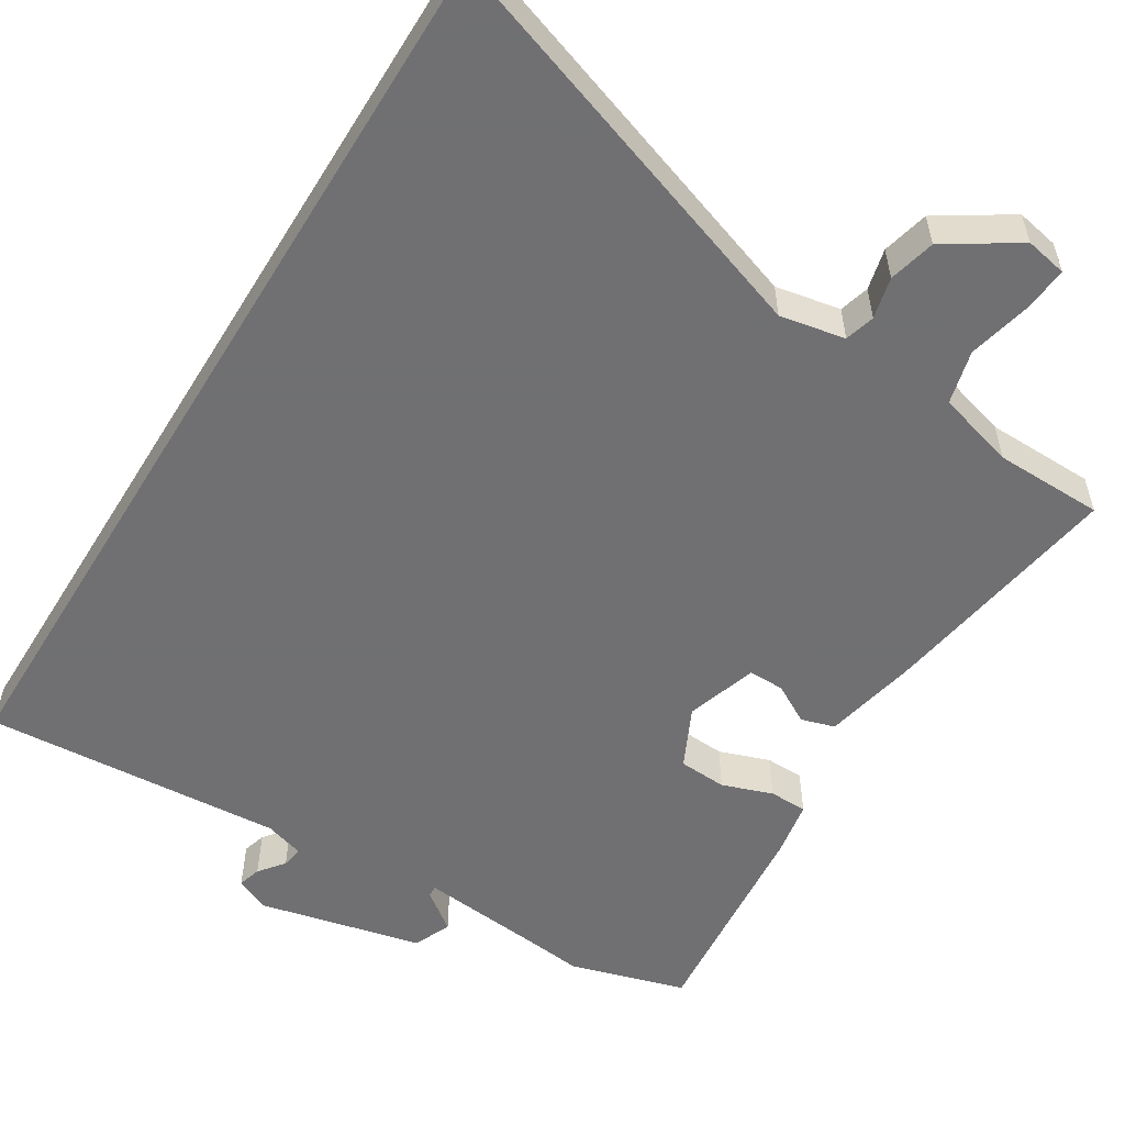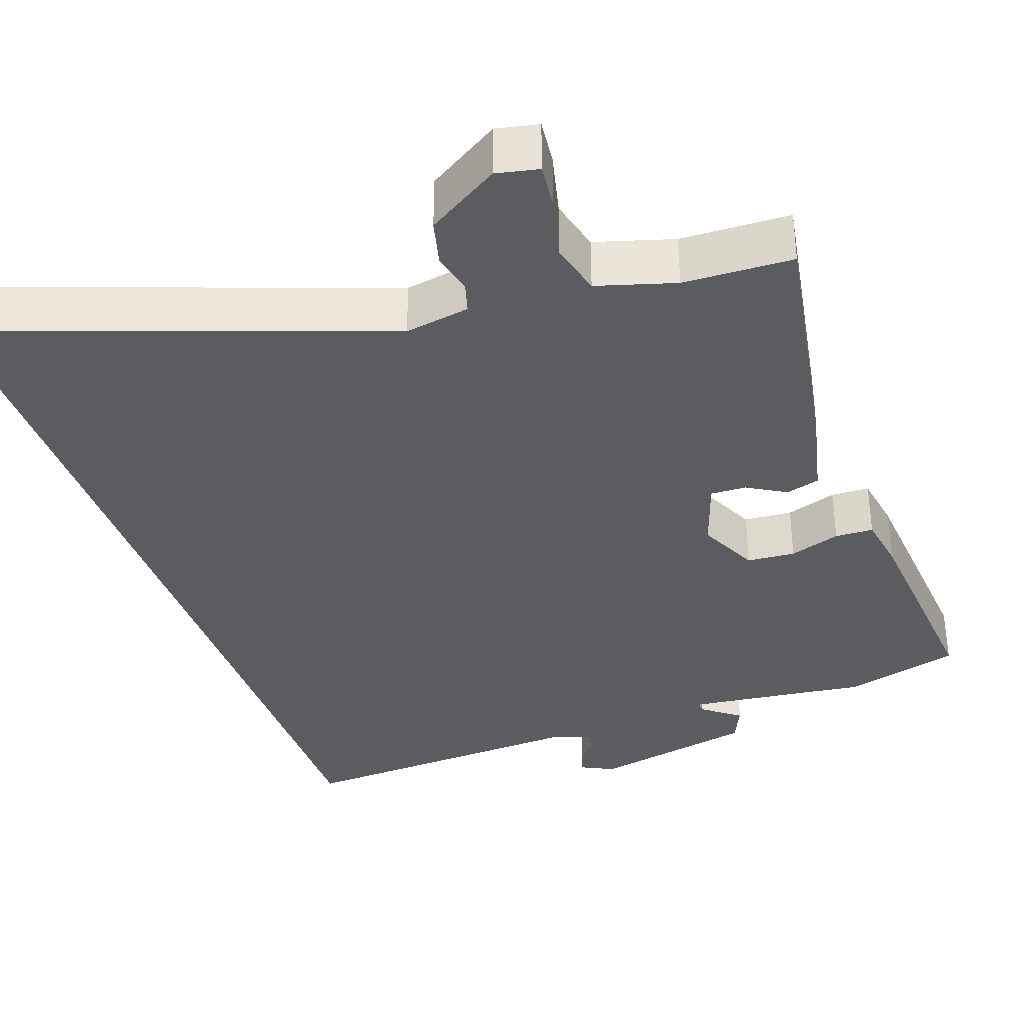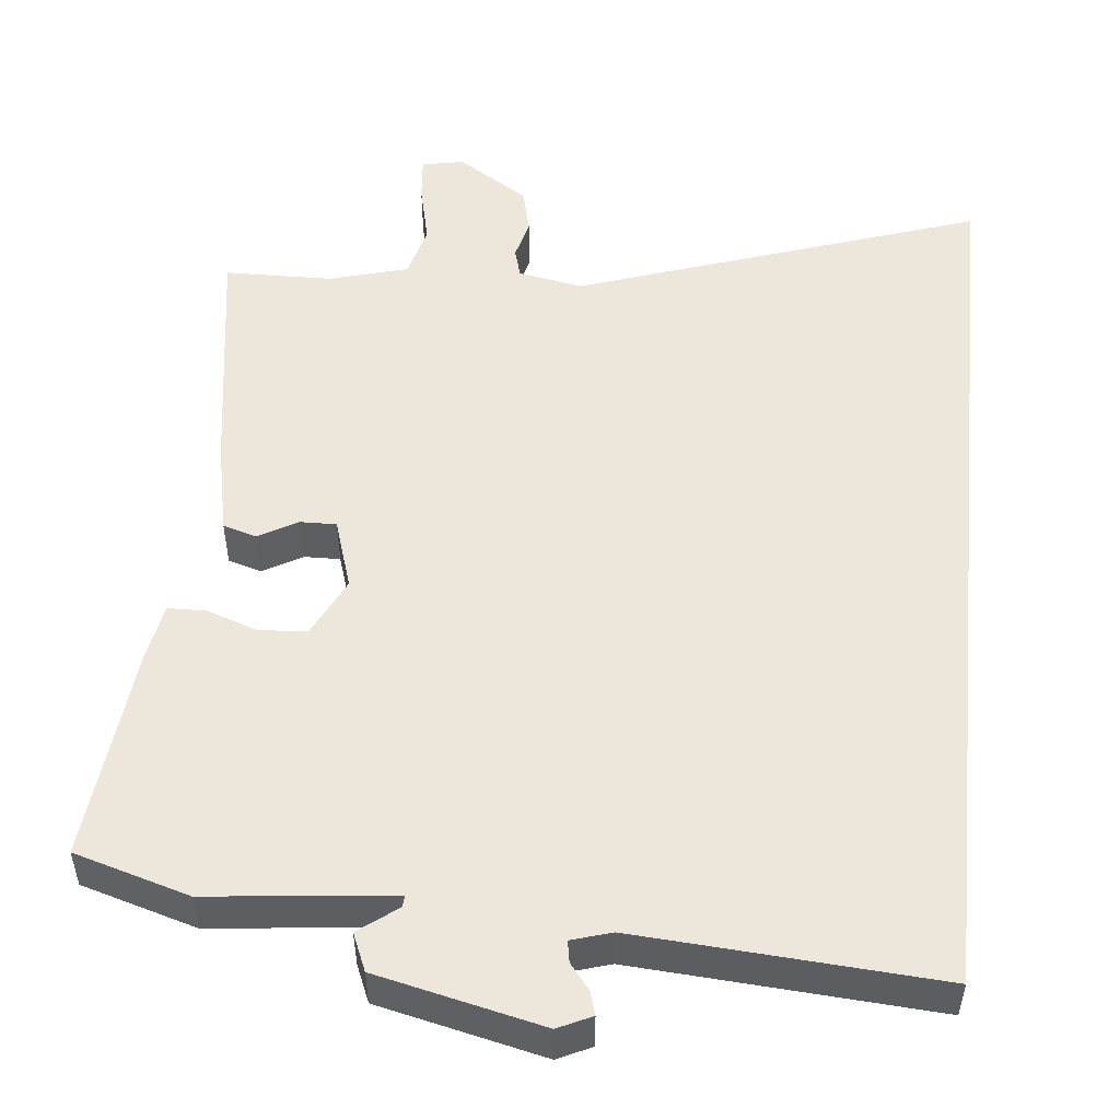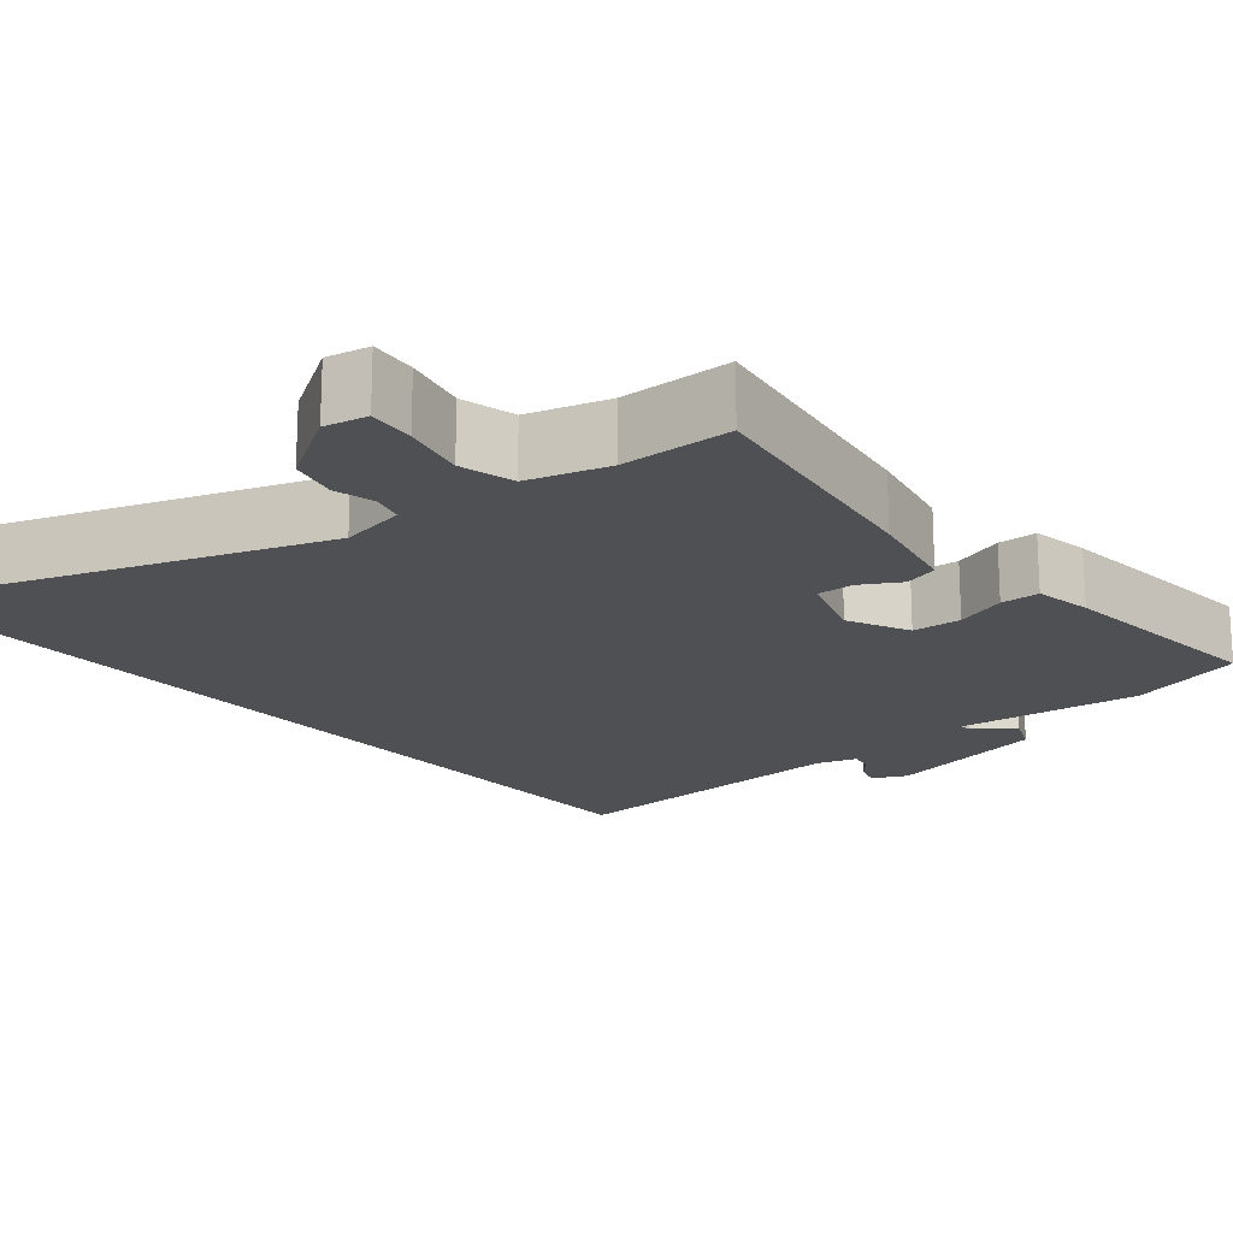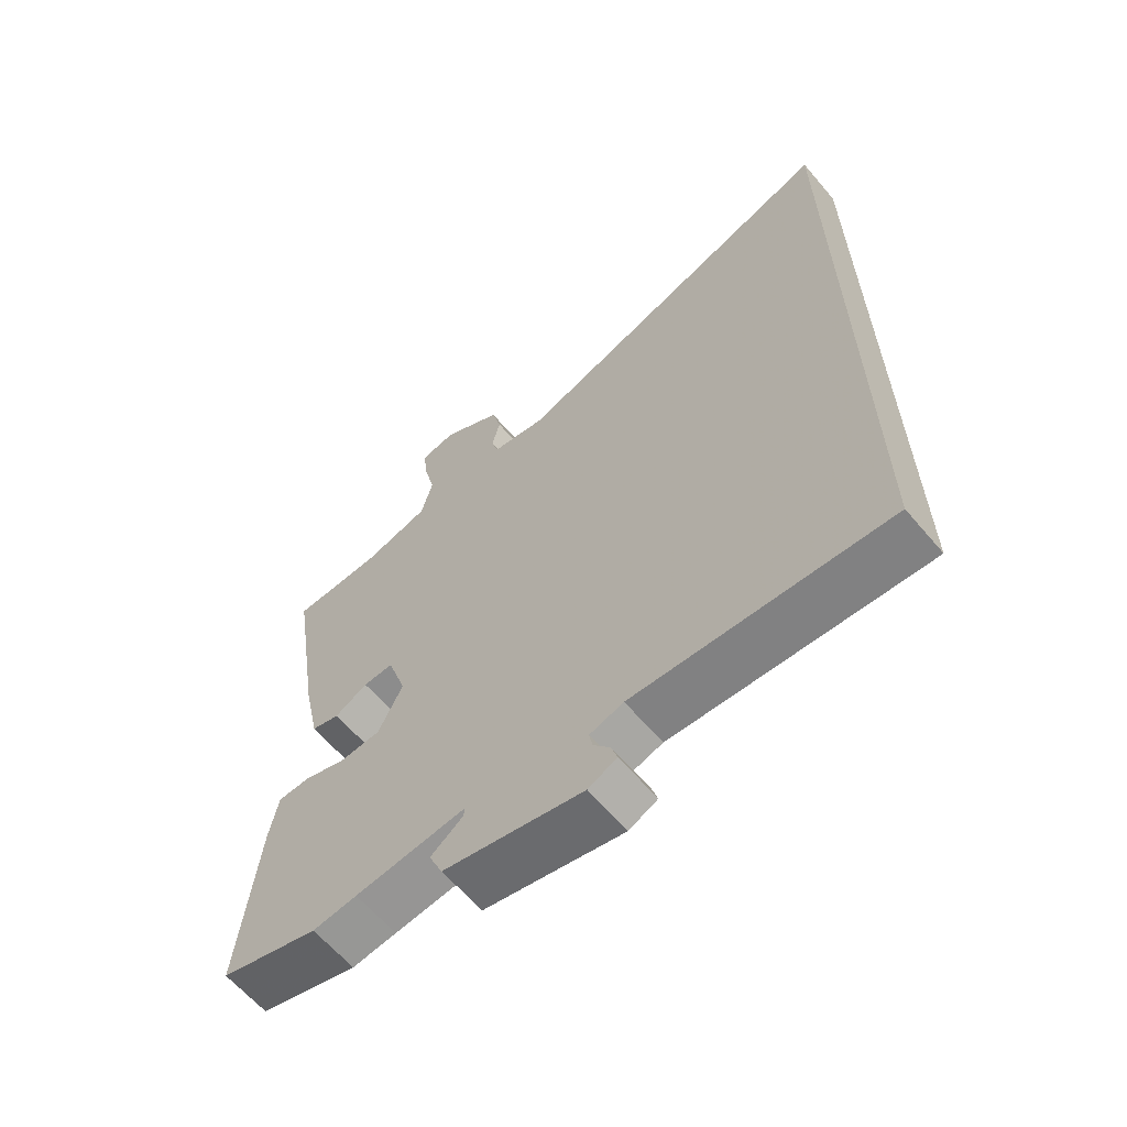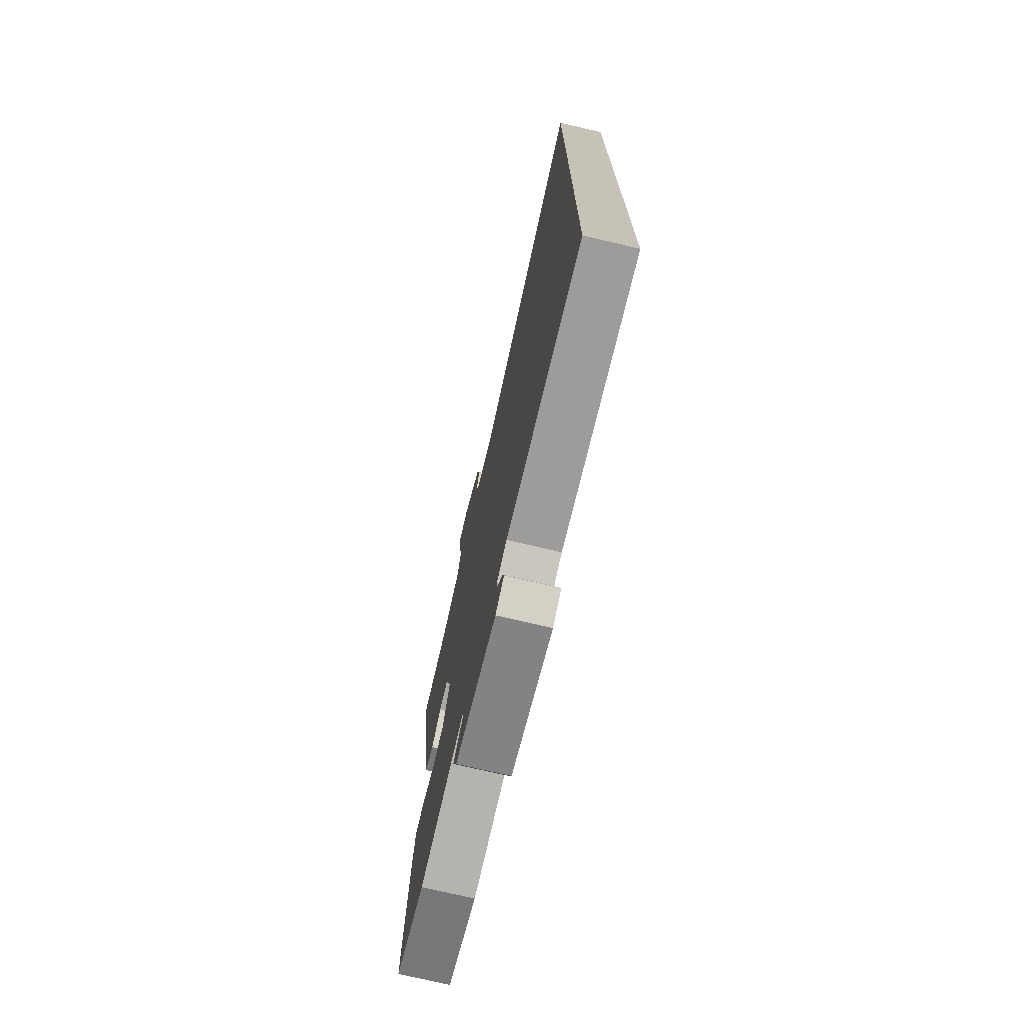
<metadata>
{"format":"obj","ext":"obj","renderer":"f3d","projection":"perspective","resolution":1024,"background":"white","views":[{"elev":-55.0,"azim":-31.5,"up":"+Y"},{"elev":-35.2,"azim":18.9,"up":"+Y"},{"elev":51.1,"azim":-174.1,"up":"+Y"},{"elev":-18.5,"azim":39.8,"up":"+Y"},{"elev":-63.3,"azim":-139.6,"up":"+Z"},{"elev":-73.9,"azim":-103.2,"up":"+Z"}]}
</metadata>
<code>
v 0.513 0.07 0.448
v 0.462 0.07 0.125
v 0.436 0.07 0.003
v 0.392 0.07 -0.01
v 0.341 0.07 0.019
v 0.294 0.07 0.02
v 0.264 0.07 -0.073
v 0.302 0.07 -0.152
v 0.365 0.07 -0.156
v 0.431 0.07 -0.133
v 0.481 0.07 -0.134
v 0.494 0.07 -0.208
v 0.521 0.07 -0.494
v 0.37 0.07 -0.538
v 0.302 0.07 -0.53
v 0.132 0.07 -0.512
v 0.133 0.07 -0.527
v 0.183 0.07 -0.565
v 0.162 0.07 -0.614
v -0.053 0.07 -0.663
v -0.097 0.07 -0.642
v -0.088 0.07 -0.612
v -0.062 0.07 -0.579
v -0.057 0.07 -0.551
v -0.109 0.07 -0.535
v -0.5 0.07 -0.561
v -0.5 0.07 0.655
v 0.029 0.07 0.472
v 0.114 0.07 0.488
v 0.125 0.07 0.527
v 0.112 0.07 0.581
v 0.127 0.07 0.642
v 0.221 0.07 0.702
v 0.276 0.07 0.691
v 0.27 0.07 0.631
v 0.251 0.07 0.55
v 0.269 0.07 0.48
v 0.371 0.07 0.451
v 0.513 0 0.448
v 0.462 0 0.125
v 0.436 0 0.003
v 0.392 0 -0.01
v 0.341 0 0.019
v 0.294 0 0.02
v 0.264 0 -0.073
v 0.302 0 -0.152
v 0.365 0 -0.156
v 0.431 0 -0.133
v 0.481 0 -0.134
v 0.494 0 -0.208
v 0.521 0 -0.494
v 0.37 0 -0.538
v 0.302 0 -0.53
v 0.132 0 -0.512
v 0.133 0 -0.527
v 0.183 0 -0.565
v 0.162 0 -0.614
v -0.053 0 -0.663
v -0.097 0 -0.642
v -0.088 0 -0.612
v -0.062 0 -0.579
v -0.057 0 -0.551
v -0.109 0 -0.535
v -0.5 0 -0.561
v -0.5 0 0.655
v 0.029 0 0.472
v 0.114 0 0.488
v 0.125 0 0.527
v 0.112 0 0.581
v 0.127 0 0.642
v 0.221 0 0.702
v 0.276 0 0.691
v 0.27 0 0.631
v 0.251 0 0.55
v 0.269 0 0.48
v 0.371 0 0.451
f 34 35 36
f 33 34 36
f 32 33 36
f 31 32 36
f 30 31 36
f 29 30 36 37
f 28 29 37 38
f 25 26 27 28
f 24 25 28 38
f 21 22 23
f 20 21 23
f 19 20 23
f 18 19 23
f 17 18 23
f 16 17 23 24
f 13 14 15
f 12 13 15
f 11 12 15
f 10 11 15
f 9 10 15
f 8 9 15 16
f 7 8 16 24
f 3 4 5
f 2 3 5
f 1 2 5
f 38 1 5
f 38 5 6
f 6 7 24 38
f 74 73 72
f 74 72 71
f 74 71 70
f 74 70 69
f 74 69 68
f 75 74 68 67
f 76 75 67 66
f 66 65 64 63
f 76 66 63 62
f 61 60 59
f 61 59 58
f 61 58 57
f 61 57 56
f 61 56 55
f 62 61 55 54
f 53 52 51
f 53 51 50
f 53 50 49
f 53 49 48
f 53 48 47
f 54 53 47 46
f 62 54 46 45
f 43 42 41
f 43 41 40
f 43 40 39
f 43 39 76
f 44 43 76
f 76 62 45 44
f 1 39 40 2
f 2 40 41 3
f 3 41 42 4
f 4 42 43 5
f 5 43 44 6
f 6 44 45 7
f 7 45 46 8
f 8 46 47 9
f 9 47 48 10
f 10 48 49 11
f 11 49 50 12
f 12 50 51 13
f 13 51 52 14
f 14 52 53 15
f 15 53 54 16
f 16 54 55 17
f 17 55 56 18
f 18 56 57 19
f 19 57 58 20
f 20 58 59 21
f 21 59 60 22
f 22 60 61 23
f 23 61 62 24
f 24 62 63 25
f 25 63 64 26
f 26 64 65 27
f 27 65 66 28
f 28 66 67 29
f 29 67 68 30
f 30 68 69 31
f 31 69 70 32
f 32 70 71 33
f 33 71 72 34
f 34 72 73 35
f 35 73 74 36
f 36 74 75 37
f 37 75 76 38
f 38 76 39 1

</code>
